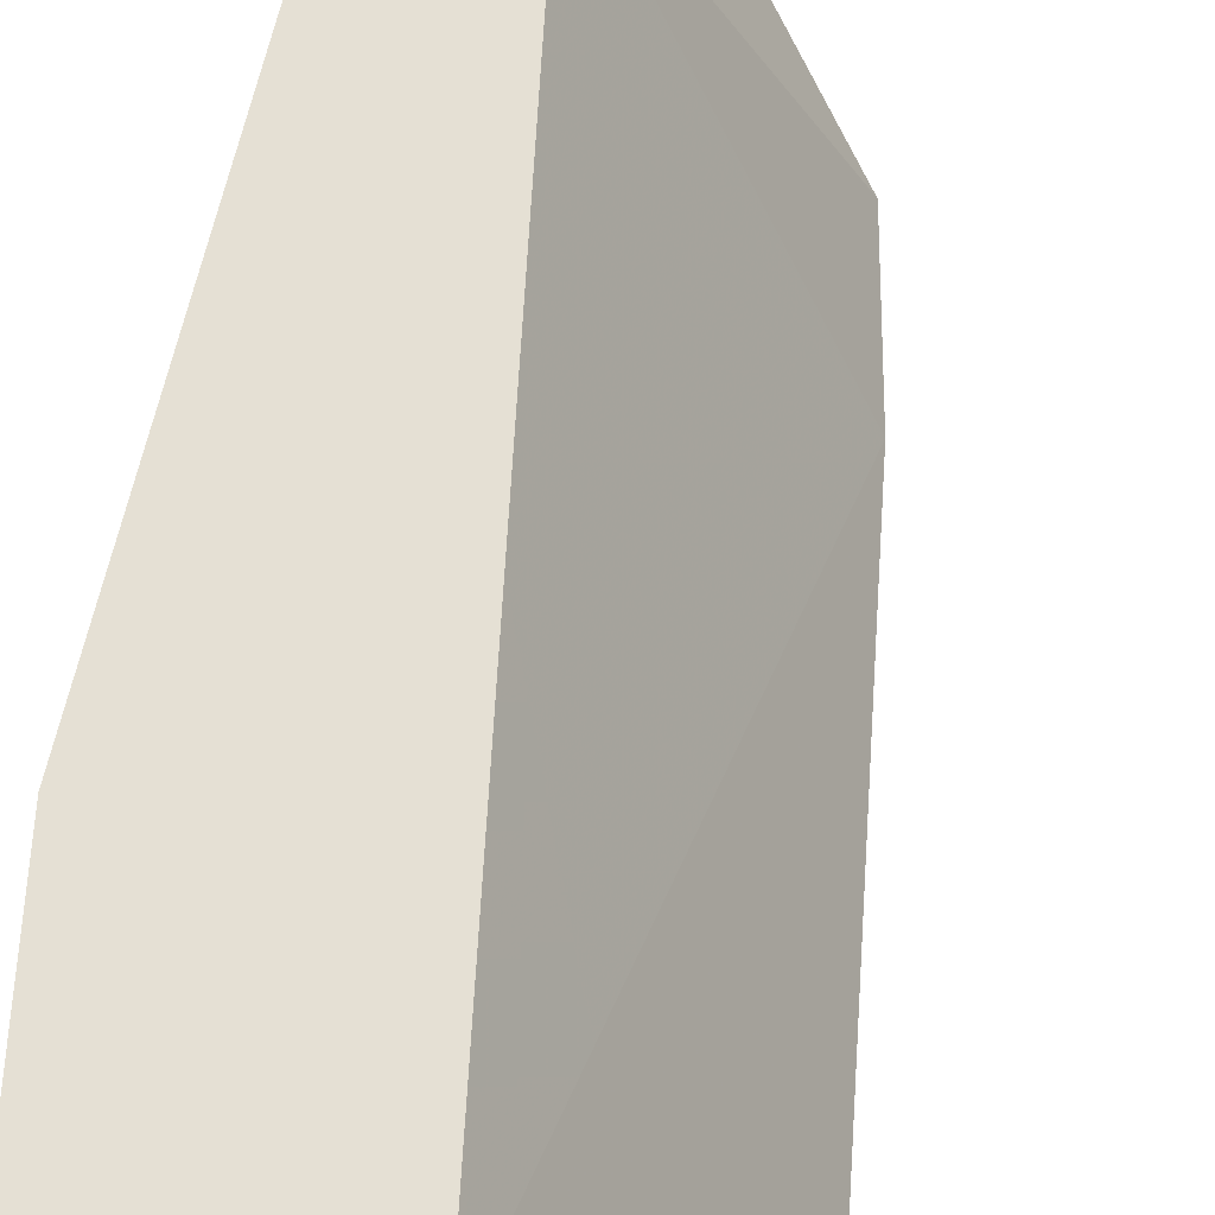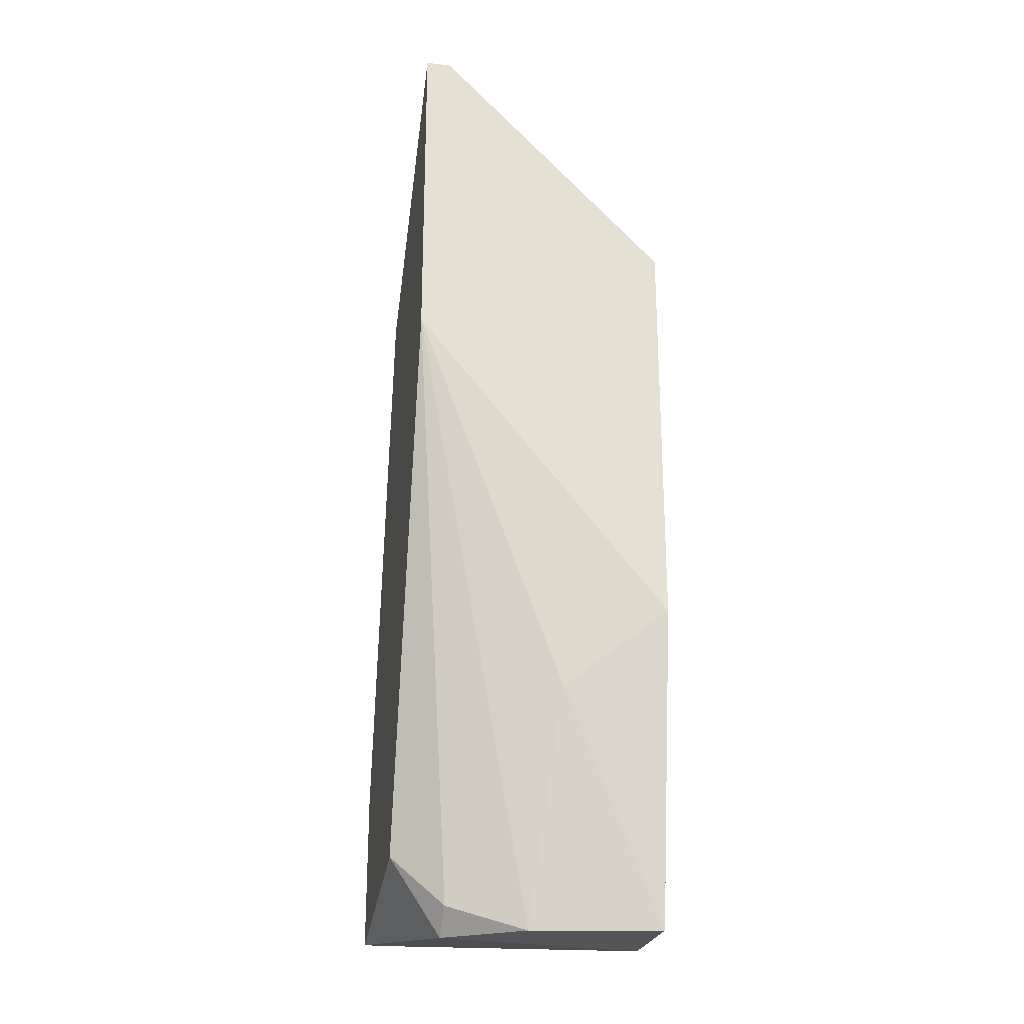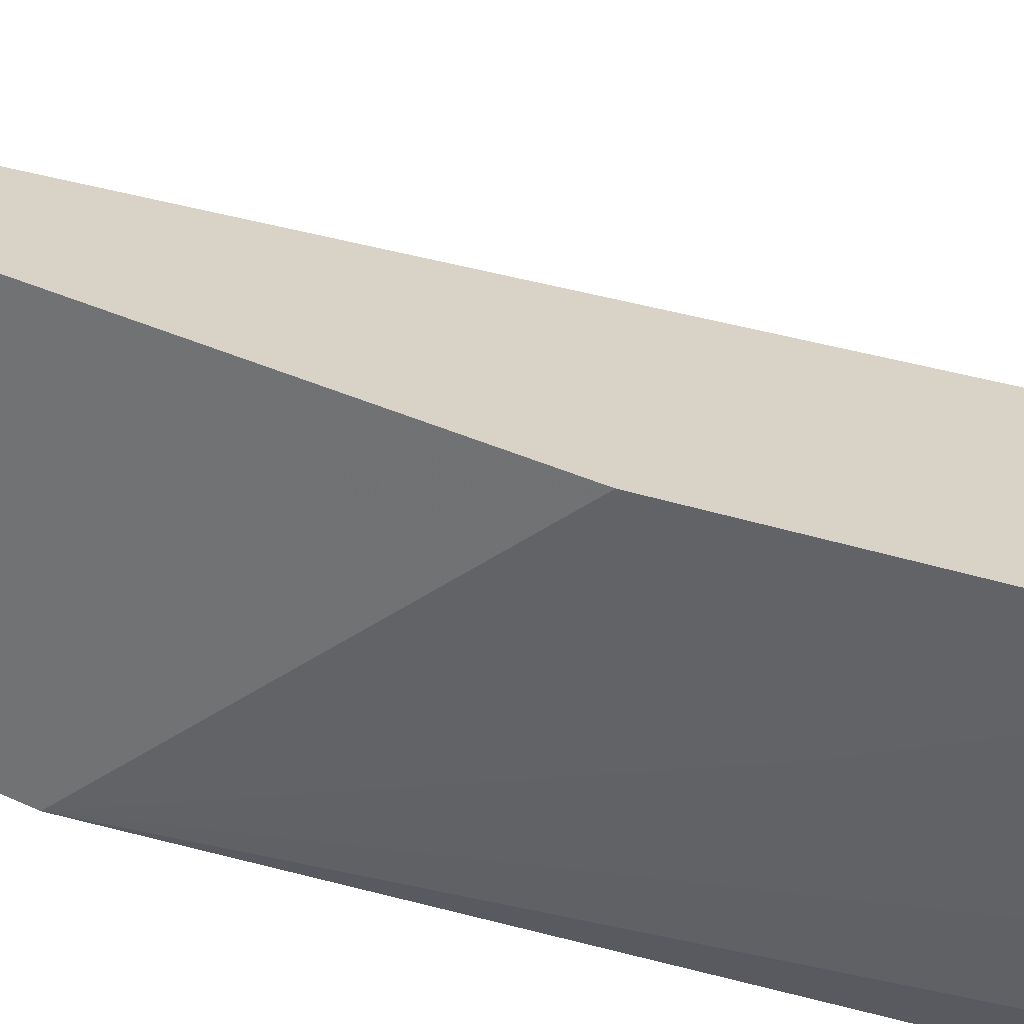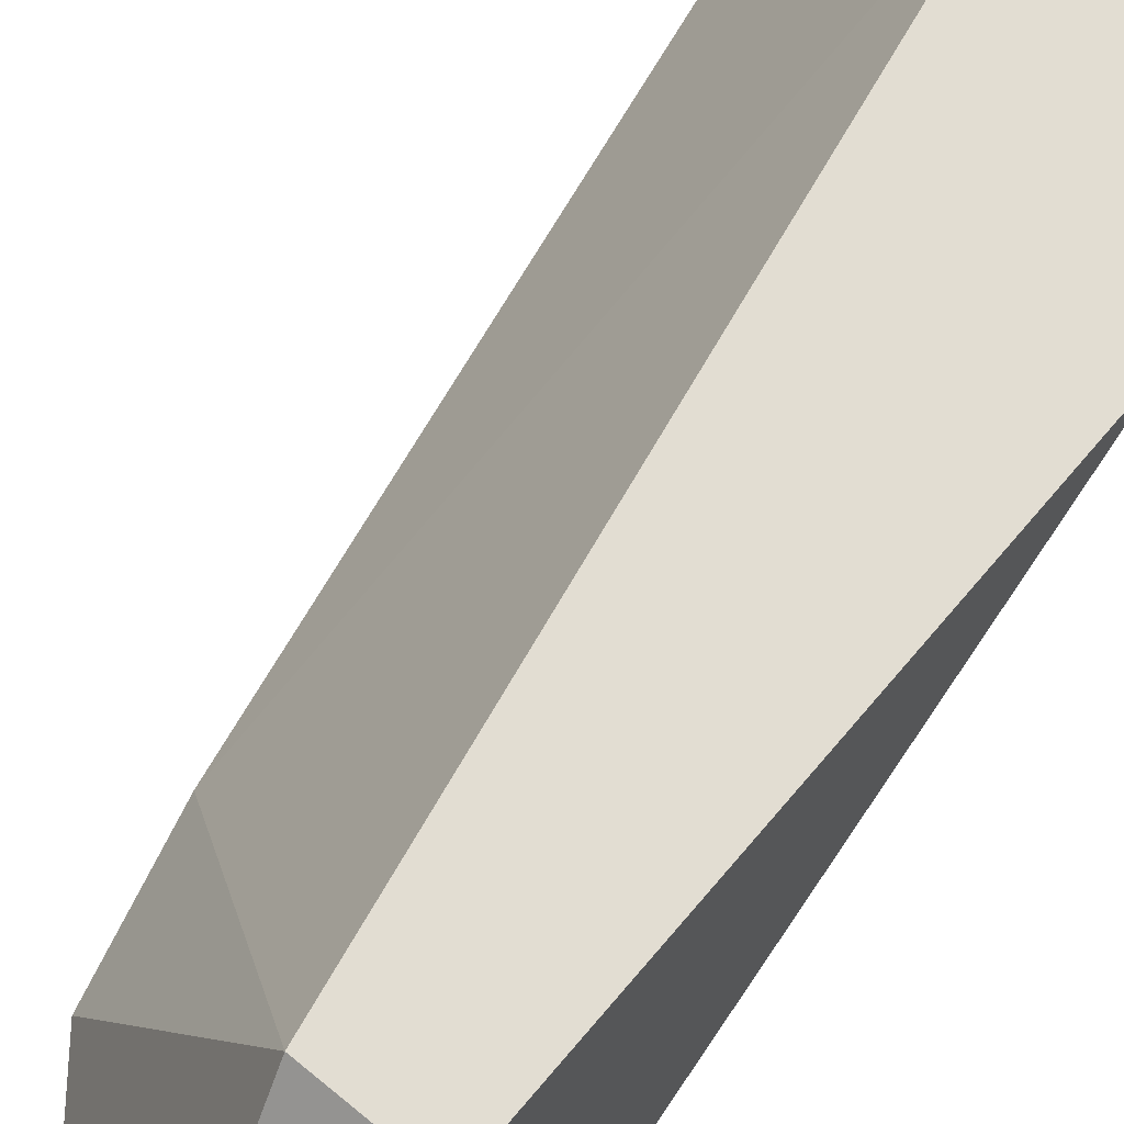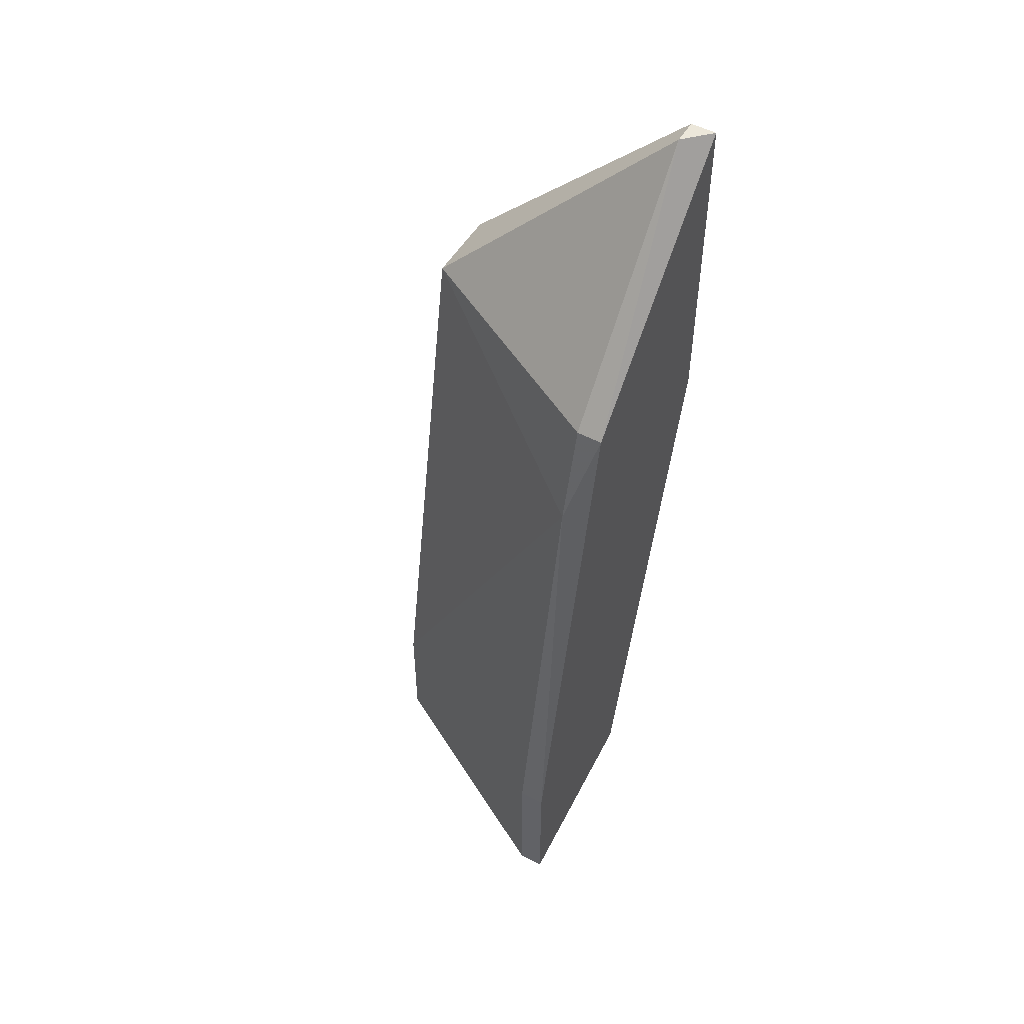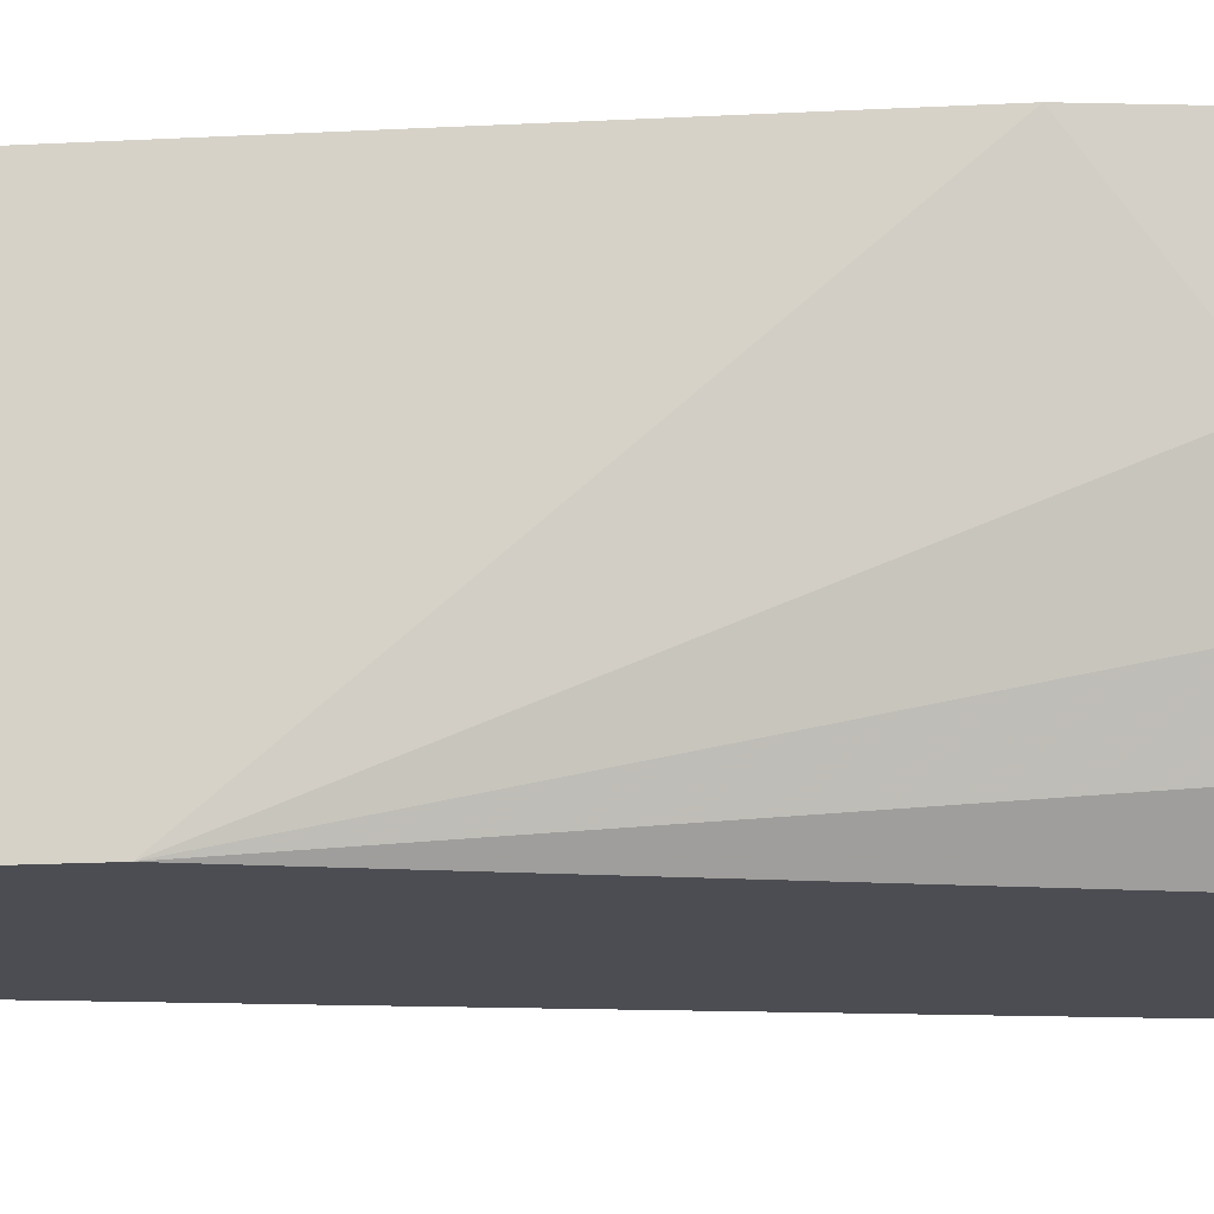
<metadata>
{"format":"obj","ext":"obj","renderer":"f3d","projection":"perspective","resolution":1024,"background":"white","views":[{"elev":65.5,"azim":-166.4,"up":"+Y"},{"elev":-24.7,"azim":78.5,"up":"+Z"},{"elev":27.9,"azim":127.4,"up":"+Y"},{"elev":68.2,"azim":39.9,"up":"+Y"},{"elev":51.6,"azim":-60.0,"up":"+Z"},{"elev":-16.3,"azim":96.5,"up":"+Y"}]}
</metadata>
<code>
v 0.007972 -0.009612 -0.03582
v 0.007972 -0.009612 -0.0315
v 0.01402 -0.009612 -0.01248
v 0.01402 -0.009612 -0.02631
v 0.01402 -0.01739 -0.004708
v 0.01402 -0.01826 -0.01595
v 0.01402 -0.01826 -0.004708
v 0.01229 -0.009612 -0.03669
v 0.003649 -0.01739 -0.03063
v 0.003649 -0.01739 -0.03582
v 0.003649 -0.01826 -0.03063
v 0.003649 -0.01826 -0.03582
v 0.009701 -0.01653 -0.03669
v 0.009701 -0.01826 -0.03409
v 0.008836 -0.009612 -0.03669
v 0.007108 -0.01739 -0.01248
v 0.007108 -0.01826 -0.01248
v 0.006243 -0.01739 -0.01595
v 0.01316 -0.01307 -0.02891
v 0.01316 -0.01739 -0.004708
v 0.01143 -0.01393 -0.03669
v 0.01143 -0.009612 -0.01248
v 0.01056 -0.01653 -0.03582
f 15 12 10
f 7 11 14
f 22 8 1
f 5 7 3
f 8 22 3
f 22 5 3
f 7 14 6
f 3 7 6
f 14 11 12
f 8 3 4
f 3 6 4
f 12 11 9
f 22 1 2
f 1 9 2
f 11 7 17
f 16 17 20
f 7 5 20
f 5 22 20
f 22 16 20
f 17 7 20
f 16 22 18
f 9 11 18
f 22 2 18
f 2 9 18
f 11 17 18
f 17 16 18
f 8 4 19
f 4 6 19
f 6 21 19
f 21 8 19
f 6 14 23
f 21 6 23
f 1 8 15
f 8 21 15
f 15 21 13
f 14 12 13
f 23 14 13
f 21 23 13
f 12 15 13
f 9 1 10
f 12 9 10
f 1 15 10

</code>
